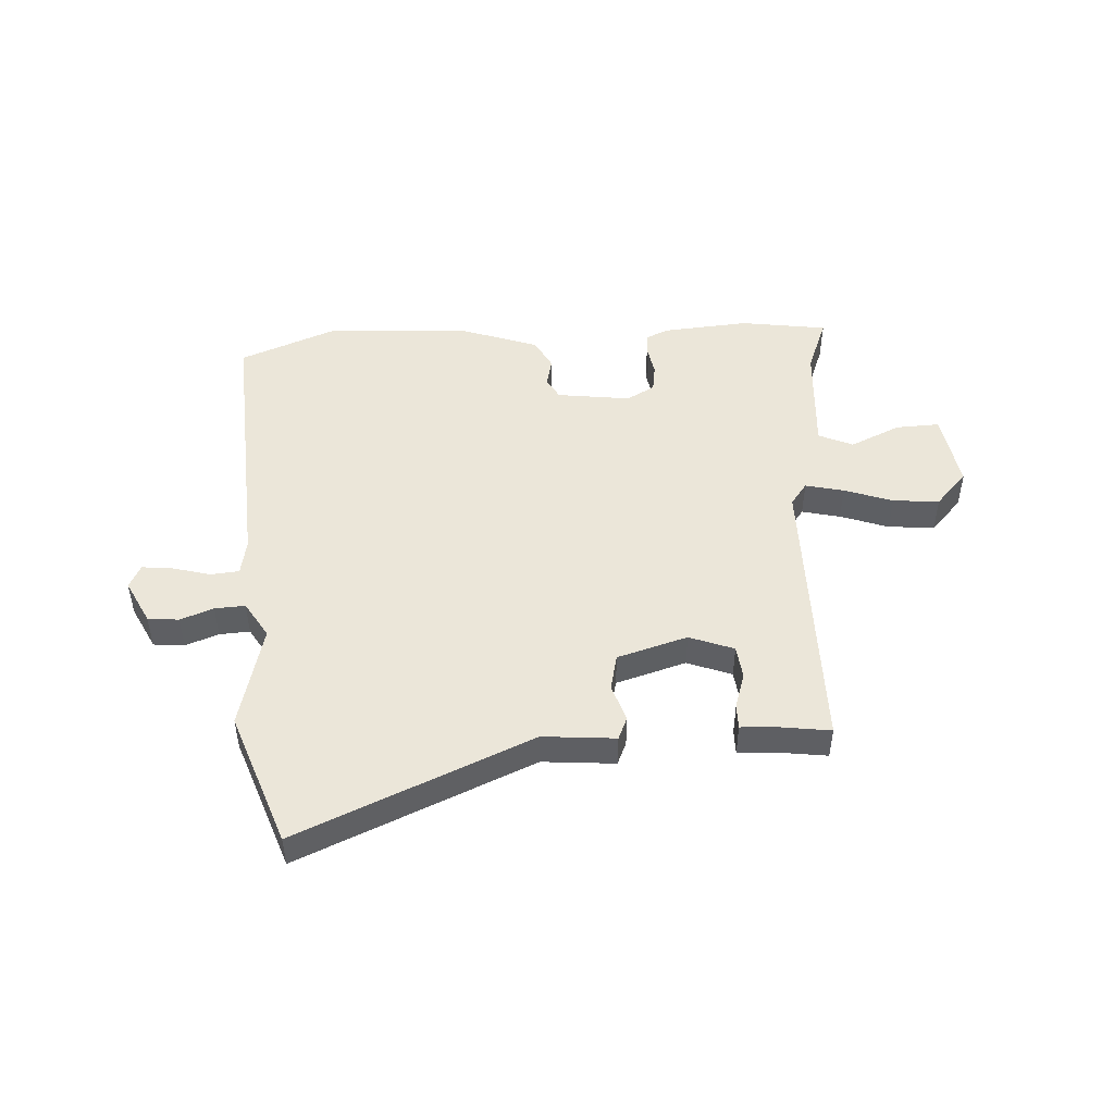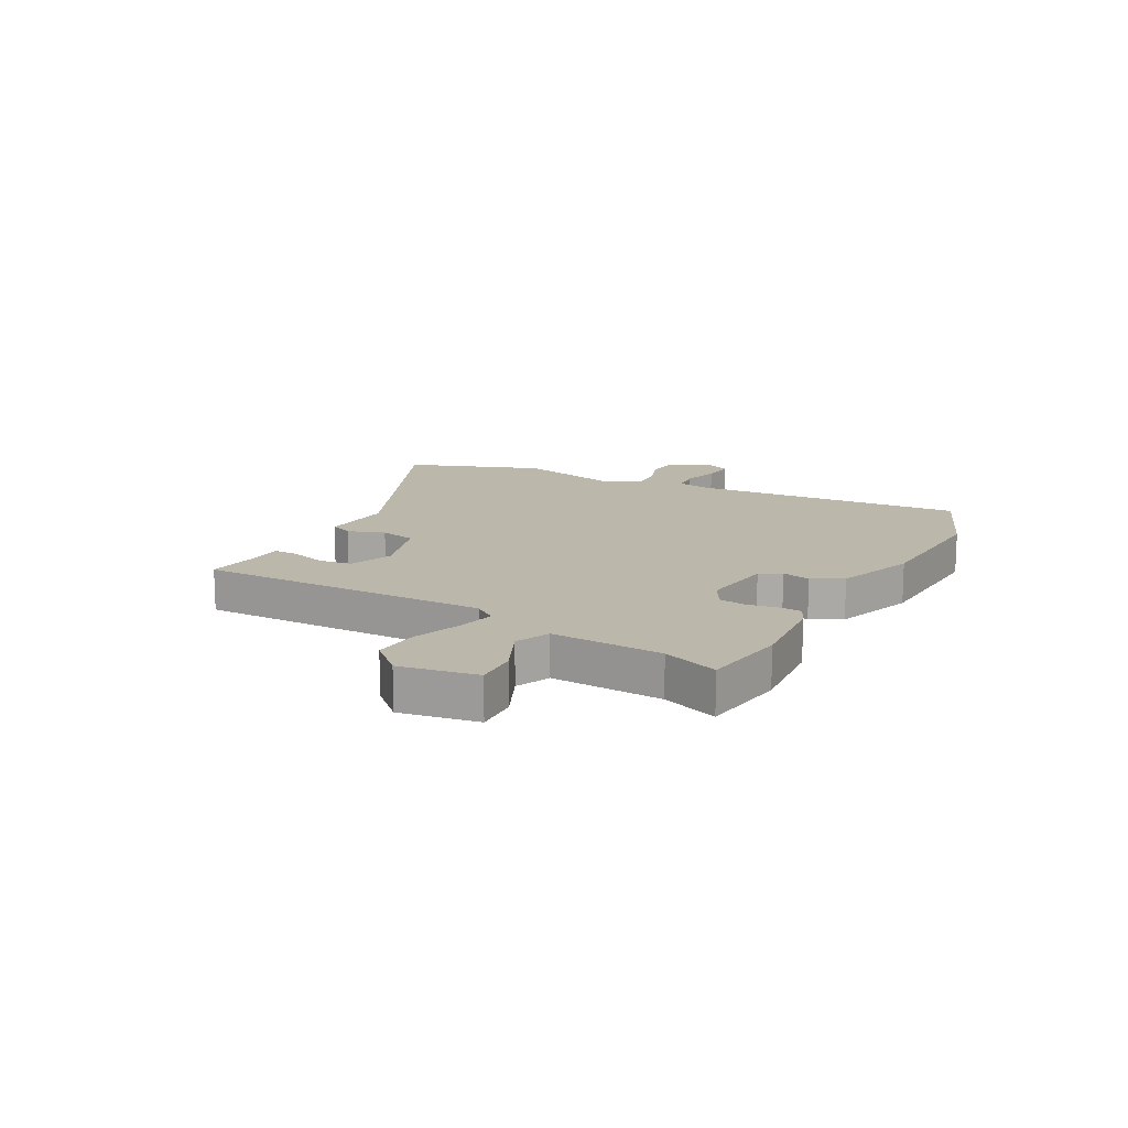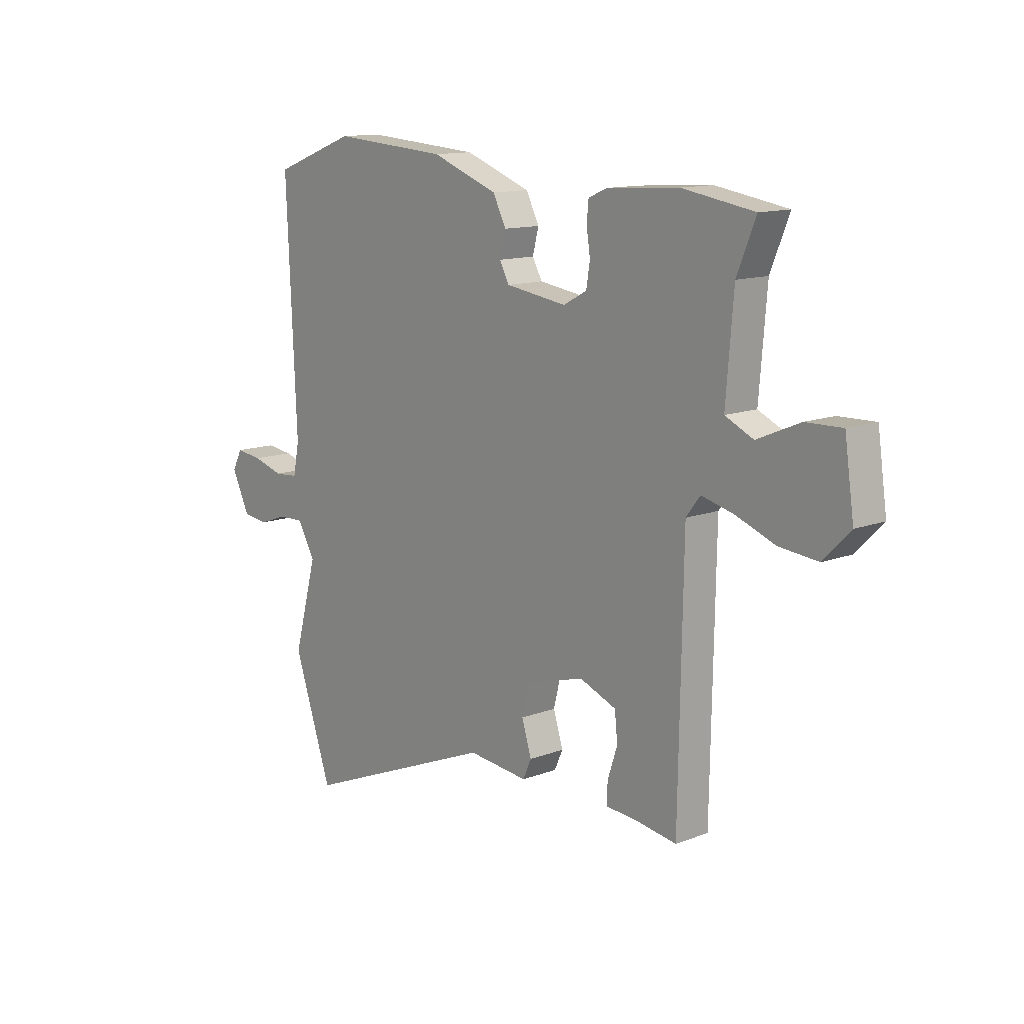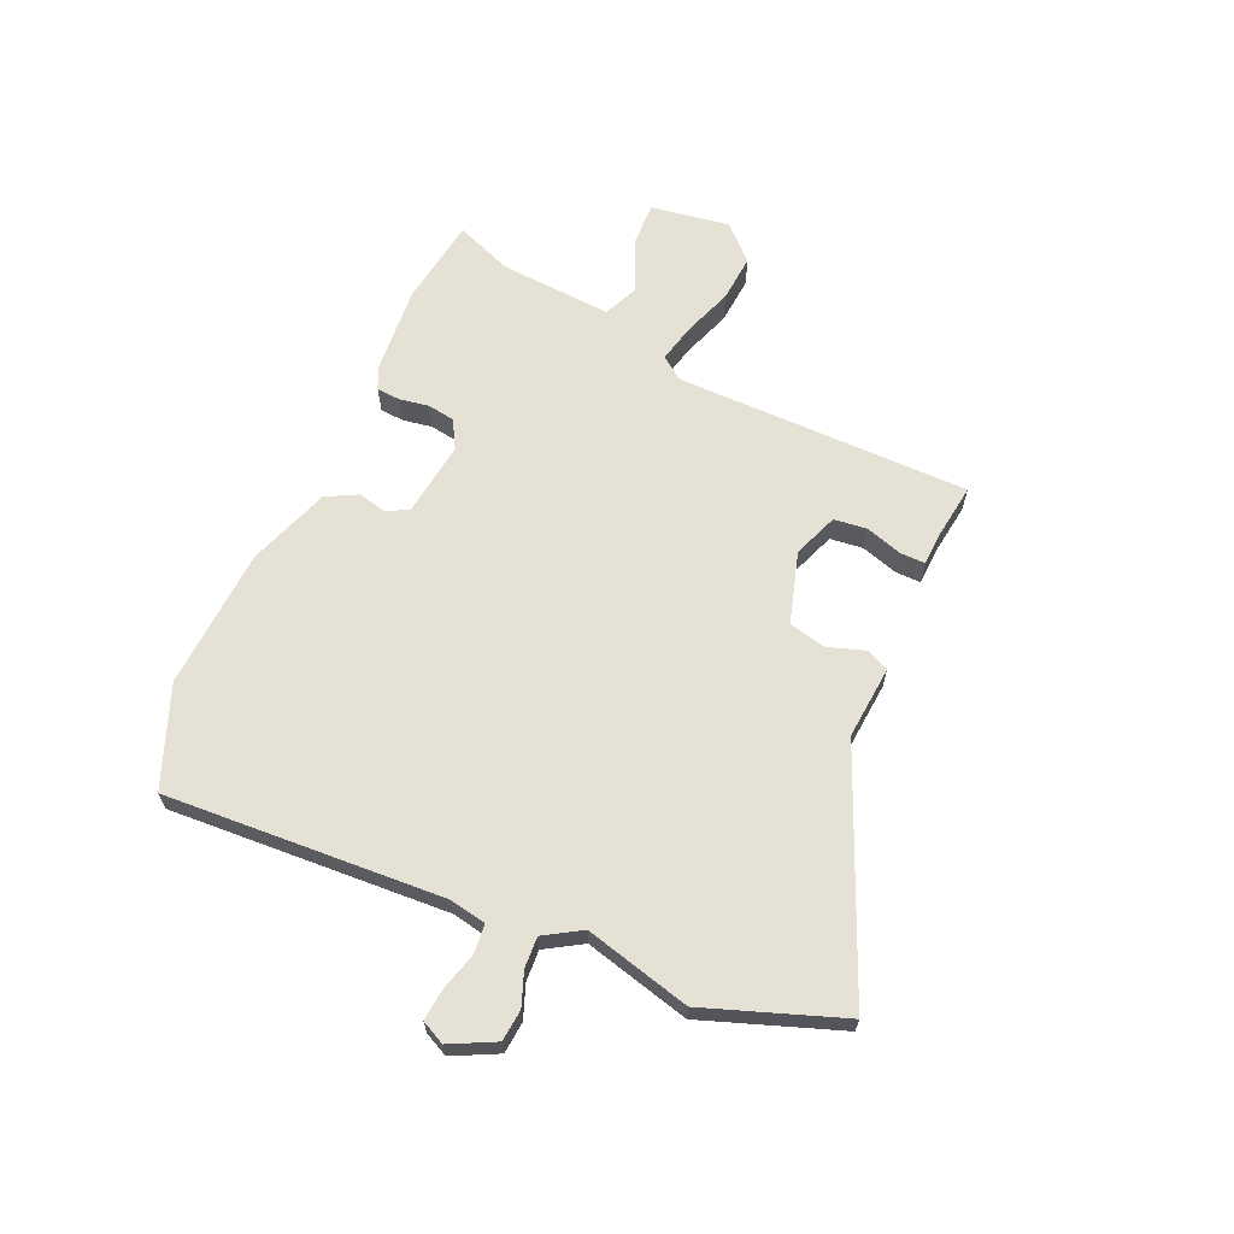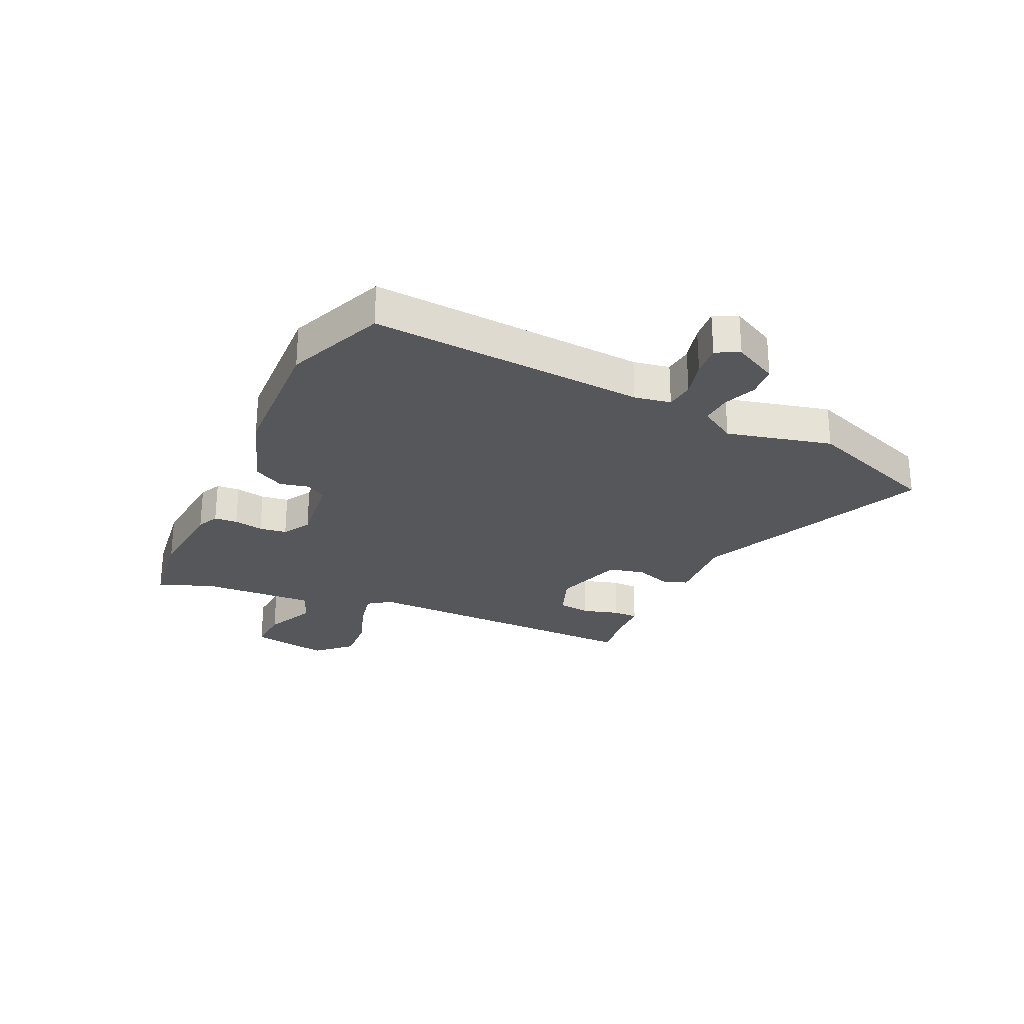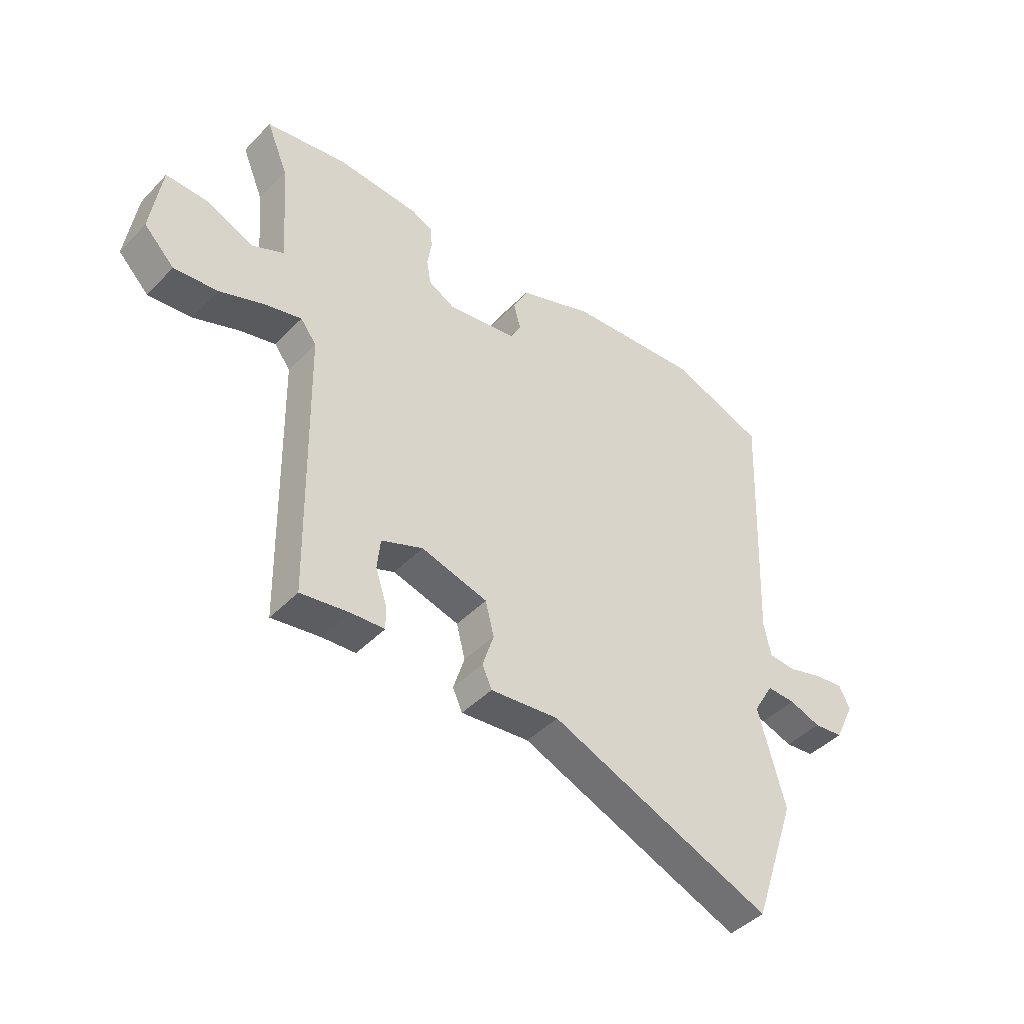
<metadata>
{"format":"obj","ext":"obj","renderer":"f3d","projection":"perspective","resolution":1024,"background":"white","views":[{"elev":48.3,"azim":175.8,"up":"+Y"},{"elev":14.4,"azim":-62.9,"up":"+Y"},{"elev":12.8,"azim":-131.1,"up":"+Z"},{"elev":64.9,"azim":113.1,"up":"+Y"},{"elev":-26.4,"azim":63.5,"up":"+Y"},{"elev":-43.9,"azim":-40.1,"up":"+Z"}]}
</metadata>
<code>
v 0.535 0.07 -0.398
v 0.453 0.07 -0.638
v 0.035 0.07 -0.467
v -0.094 0.07 -0.48
v -0.112 0.07 -0.44
v -0.091 0.07 -0.374
v -0.107 0.07 -0.31
v -0.232 0.07 -0.275
v -0.31 0.07 -0.306
v -0.316 0.07 -0.364
v -0.295 0.07 -0.428
v -0.294 0.07 -0.472
v -0.356 0.07 -0.476
v -0.448 0.07 -0.49
v -0.457 0.07 0.026
v -0.487 0.07 0.065
v -0.555 0.07 0.048
v -0.64 0.07 0.016
v -0.722 0.07 0.008
v -0.779 0.07 0.066
v -0.759 0.07 0.204
v -0.682 0.07 0.202
v -0.591 0.07 0.163
v -0.531 0.07 0.191
v -0.547 0.07 0.388
v -0.587 0.07 0.486
v -0.434 0.07 0.511
v -0.28 0.07 0.501
v -0.241 0.07 0.484
v -0.237 0.07 0.443
v -0.245 0.07 0.391
v -0.237 0.07 0.343
v -0.187 0.07 0.316
v -0.057 0.07 0.335
v -0.036 0.07 0.373
v -0.049 0.07 0.423
v -0.021 0.07 0.478
v 0.121 0.07 0.531
v 0.368 0.07 0.549
v 0.544 0.07 0.483
v 0.523 0.07 -0.004
v 0.536 0.07 -0.068
v 0.587 0.07 -0.072
v 0.652 0.07 -0.053
v 0.708 0.07 -0.046
v 0.729 0.07 -0.087
v 0.691 0.07 -0.166
v 0.636 0.07 -0.172
v 0.577 0.07 -0.151
v 0.523 0.07 -0.149
v 0.485 0.07 -0.214
v 0.535 0 -0.398
v 0.453 0 -0.638
v 0.035 0 -0.467
v -0.094 0 -0.48
v -0.112 0 -0.44
v -0.091 0 -0.374
v -0.107 0 -0.31
v -0.232 0 -0.275
v -0.31 0 -0.306
v -0.316 0 -0.364
v -0.295 0 -0.428
v -0.294 0 -0.472
v -0.356 0 -0.476
v -0.448 0 -0.49
v -0.457 0 0.026
v -0.487 0 0.065
v -0.555 0 0.048
v -0.64 0 0.016
v -0.722 0 0.008
v -0.779 0 0.066
v -0.759 0 0.204
v -0.682 0 0.202
v -0.591 0 0.163
v -0.531 0 0.191
v -0.547 0 0.388
v -0.587 0 0.486
v -0.434 0 0.511
v -0.28 0 0.501
v -0.241 0 0.484
v -0.237 0 0.443
v -0.245 0 0.391
v -0.237 0 0.343
v -0.187 0 0.316
v -0.057 0 0.335
v -0.036 0 0.373
v -0.049 0 0.423
v -0.021 0 0.478
v 0.121 0 0.531
v 0.368 0 0.549
v 0.544 0 0.483
v 0.523 0 -0.004
v 0.536 0 -0.068
v 0.587 0 -0.072
v 0.652 0 -0.053
v 0.708 0 -0.046
v 0.729 0 -0.087
v 0.691 0 -0.166
v 0.636 0 -0.172
v 0.577 0 -0.151
v 0.523 0 -0.149
v 0.485 0 -0.214
f 47 48 49
f 46 47 49
f 45 46 49
f 44 45 49
f 43 44 49
f 42 43 49 50
f 41 42 50 51
f 40 41 51
f 39 40 51
f 38 39 51
f 37 38 51
f 36 37 51
f 35 36 51
f 29 30 31
f 28 29 31
f 27 28 31
f 26 27 31
f 25 26 31
f 24 25 31 32
f 21 22 23
f 20 21 23
f 19 20 23
f 18 19 23
f 17 18 23
f 16 17 23 24
f 24 32 33
f 16 24 33
f 15 16 33
f 10 11 12 13
f 13 14 15
f 10 13 15
f 9 10 15
f 3 4 5 6
f 3 6 7
f 2 3 7
f 1 2 7
f 51 1 7
f 35 51 7
f 34 35 7
f 15 33 34
f 9 15 34
f 8 9 34
f 7 8 34
f 100 99 98
f 100 98 97
f 100 97 96
f 100 96 95
f 100 95 94
f 101 100 94 93
f 102 101 93 92
f 102 92 91
f 102 91 90
f 102 90 89
f 102 89 88
f 102 88 87
f 102 87 86
f 82 81 80
f 82 80 79
f 82 79 78
f 82 78 77
f 82 77 76
f 83 82 76 75
f 74 73 72
f 74 72 71
f 74 71 70
f 74 70 69
f 74 69 68
f 75 74 68 67
f 84 83 75
f 84 75 67
f 84 67 66
f 64 63 62 61
f 66 65 64
f 66 64 61
f 66 61 60
f 57 56 55 54
f 58 57 54
f 58 54 53
f 58 53 52
f 58 52 102
f 58 102 86
f 58 86 85
f 85 84 66
f 85 66 60
f 85 60 59
f 85 59 58
f 1 52 53 2
f 2 53 54 3
f 3 54 55 4
f 4 55 56 5
f 5 56 57 6
f 6 57 58 7
f 7 58 59 8
f 8 59 60 9
f 9 60 61 10
f 10 61 62 11
f 11 62 63 12
f 12 63 64 13
f 13 64 65 14
f 14 65 66 15
f 15 66 67 16
f 16 67 68 17
f 17 68 69 18
f 18 69 70 19
f 19 70 71 20
f 20 71 72 21
f 21 72 73 22
f 22 73 74 23
f 23 74 75 24
f 24 75 76 25
f 25 76 77 26
f 26 77 78 27
f 27 78 79 28
f 28 79 80 29
f 29 80 81 30
f 30 81 82 31
f 31 82 83 32
f 32 83 84 33
f 33 84 85 34
f 34 85 86 35
f 35 86 87 36
f 36 87 88 37
f 37 88 89 38
f 38 89 90 39
f 39 90 91 40
f 40 91 92 41
f 41 92 93 42
f 42 93 94 43
f 43 94 95 44
f 44 95 96 45
f 45 96 97 46
f 46 97 98 47
f 47 98 99 48
f 48 99 100 49
f 49 100 101 50
f 50 101 102 51
f 51 102 52 1

</code>
